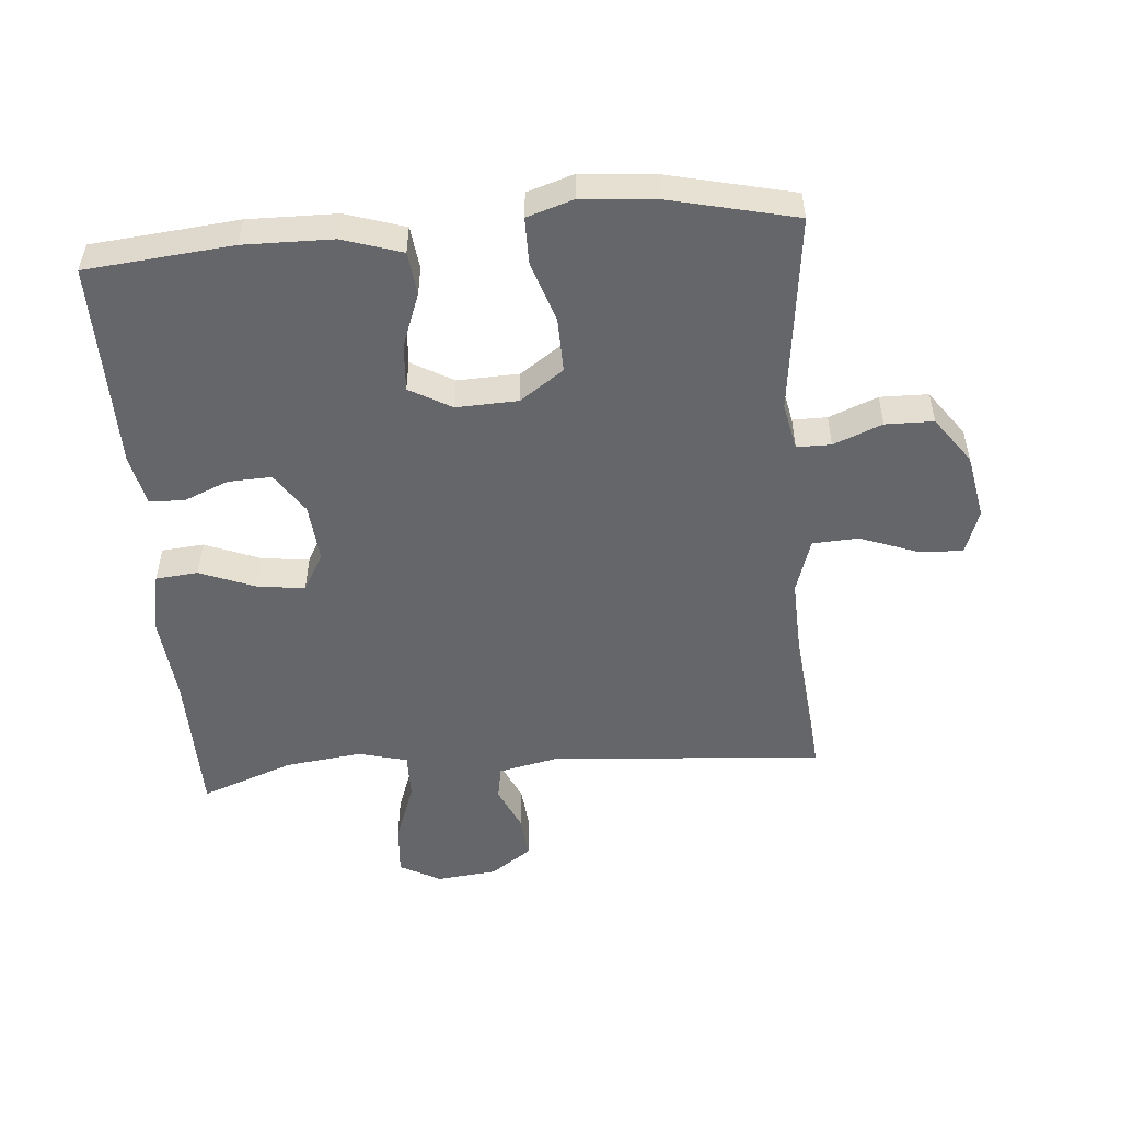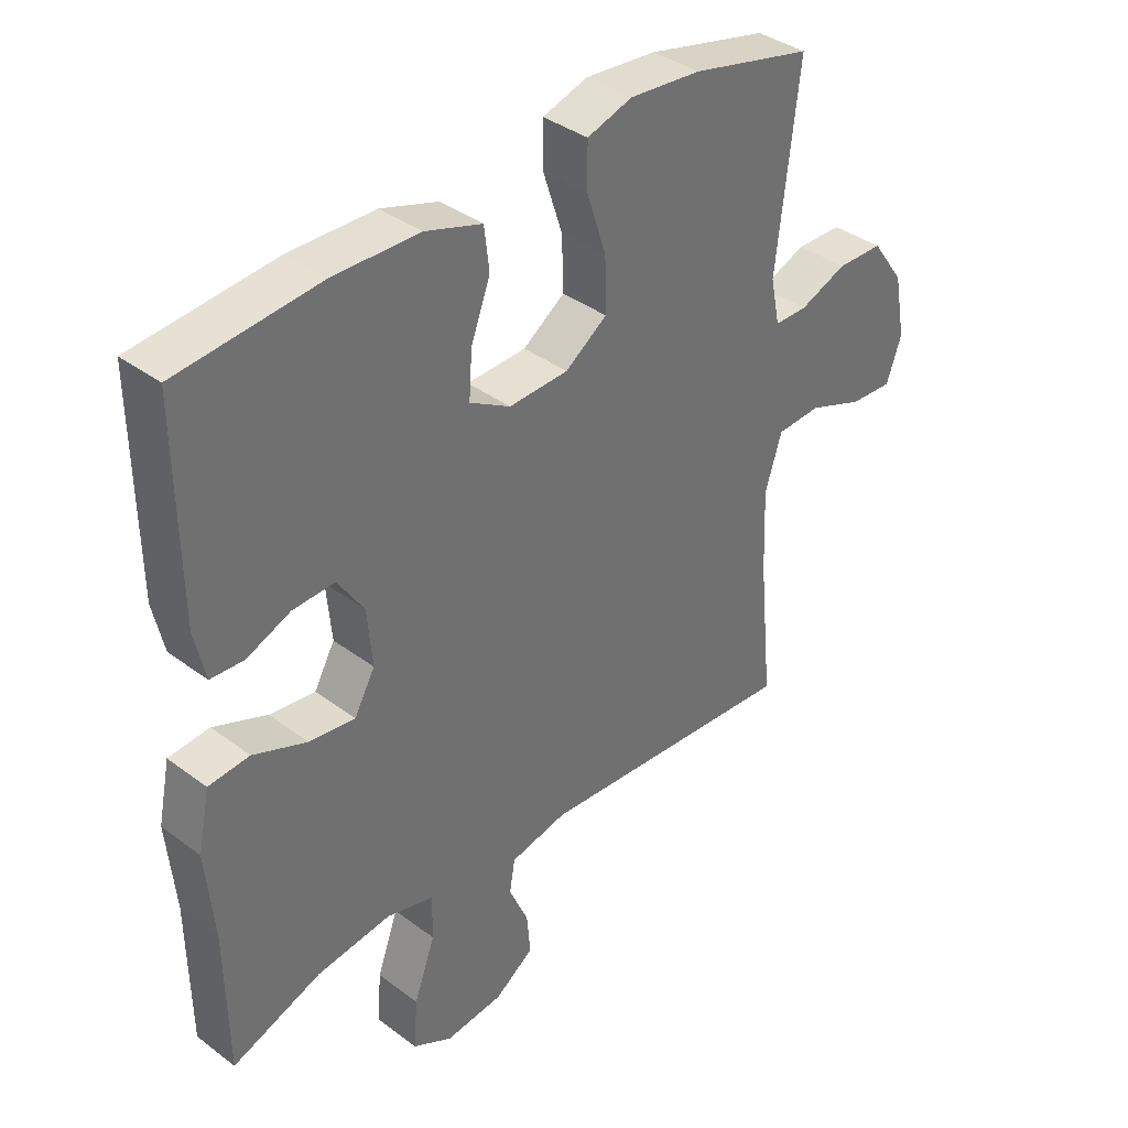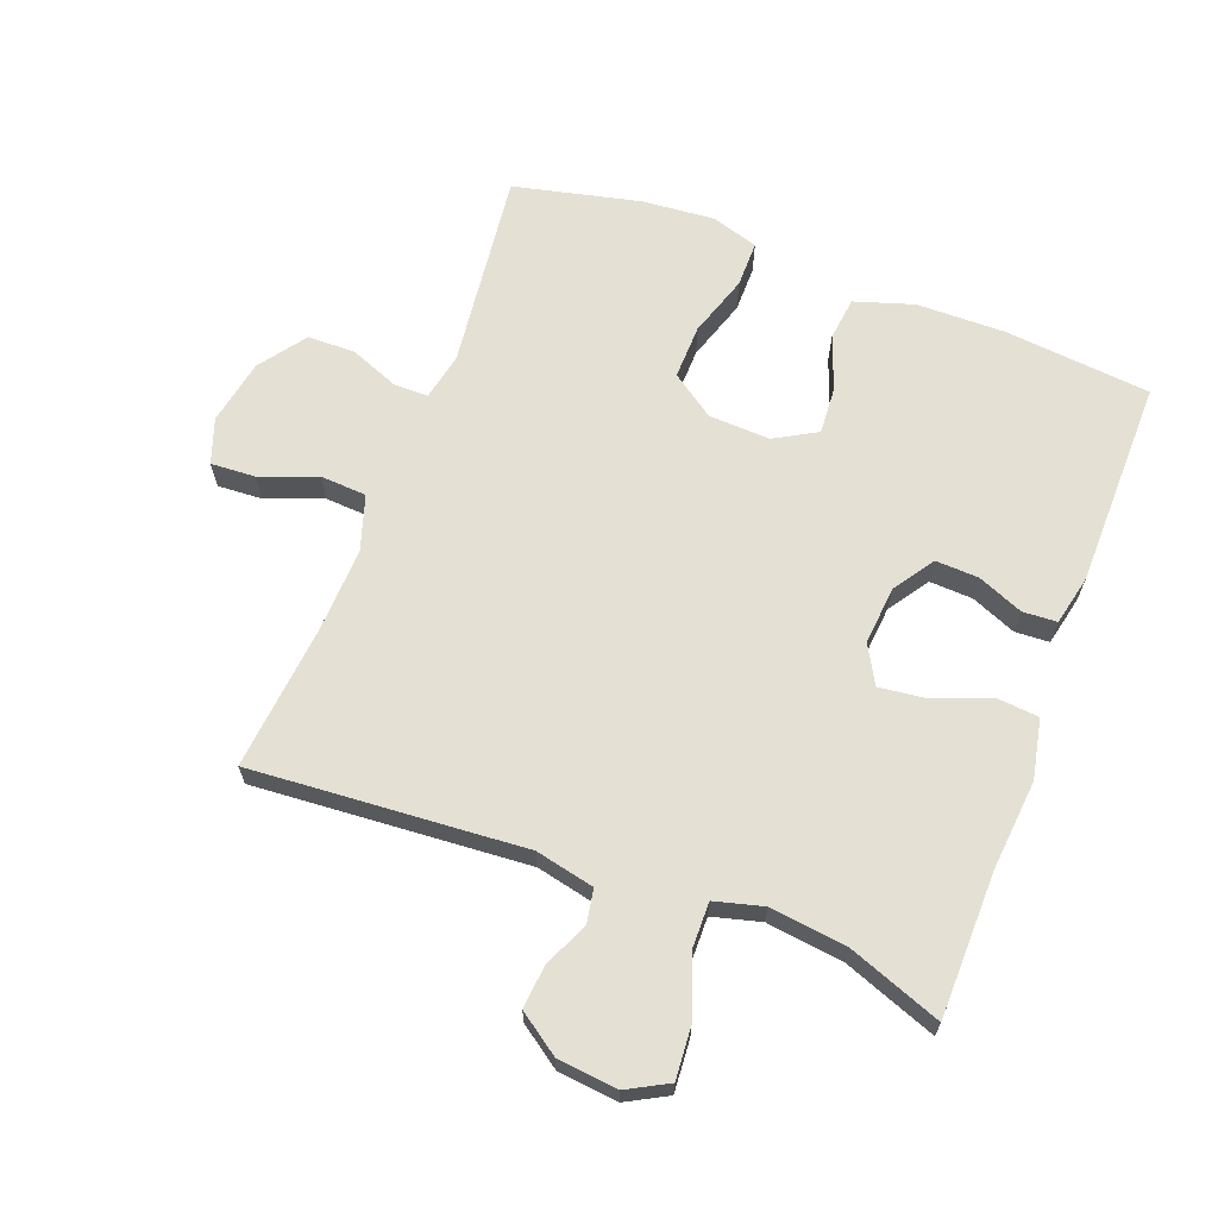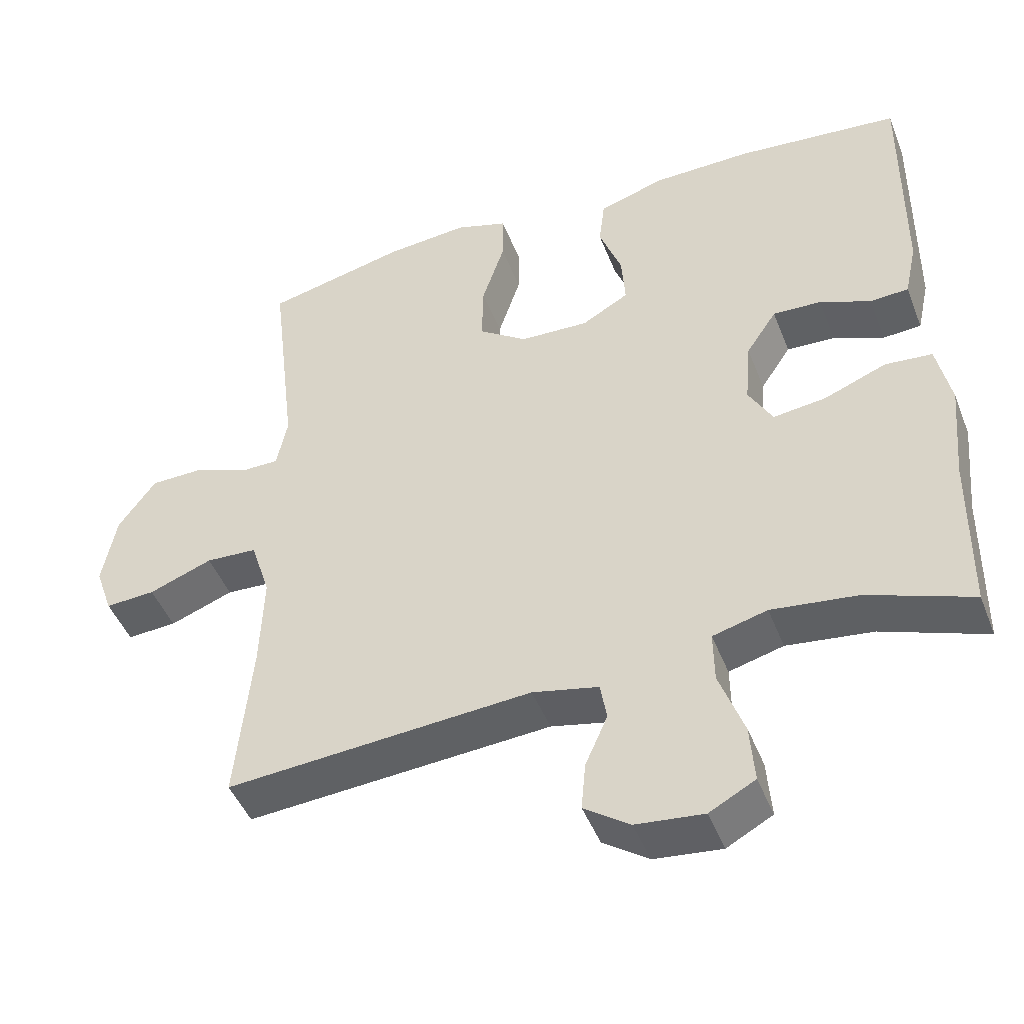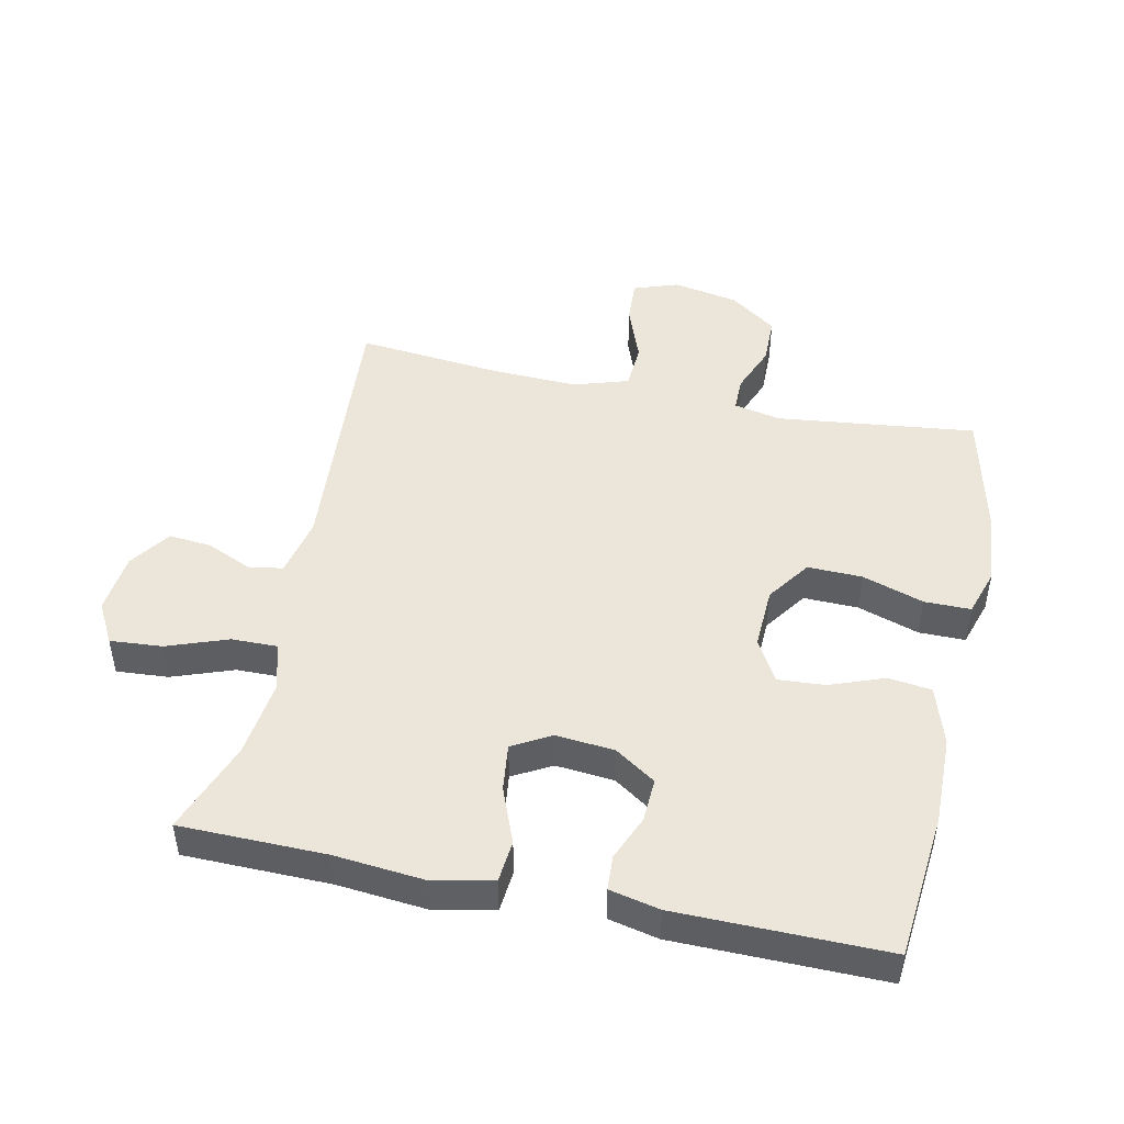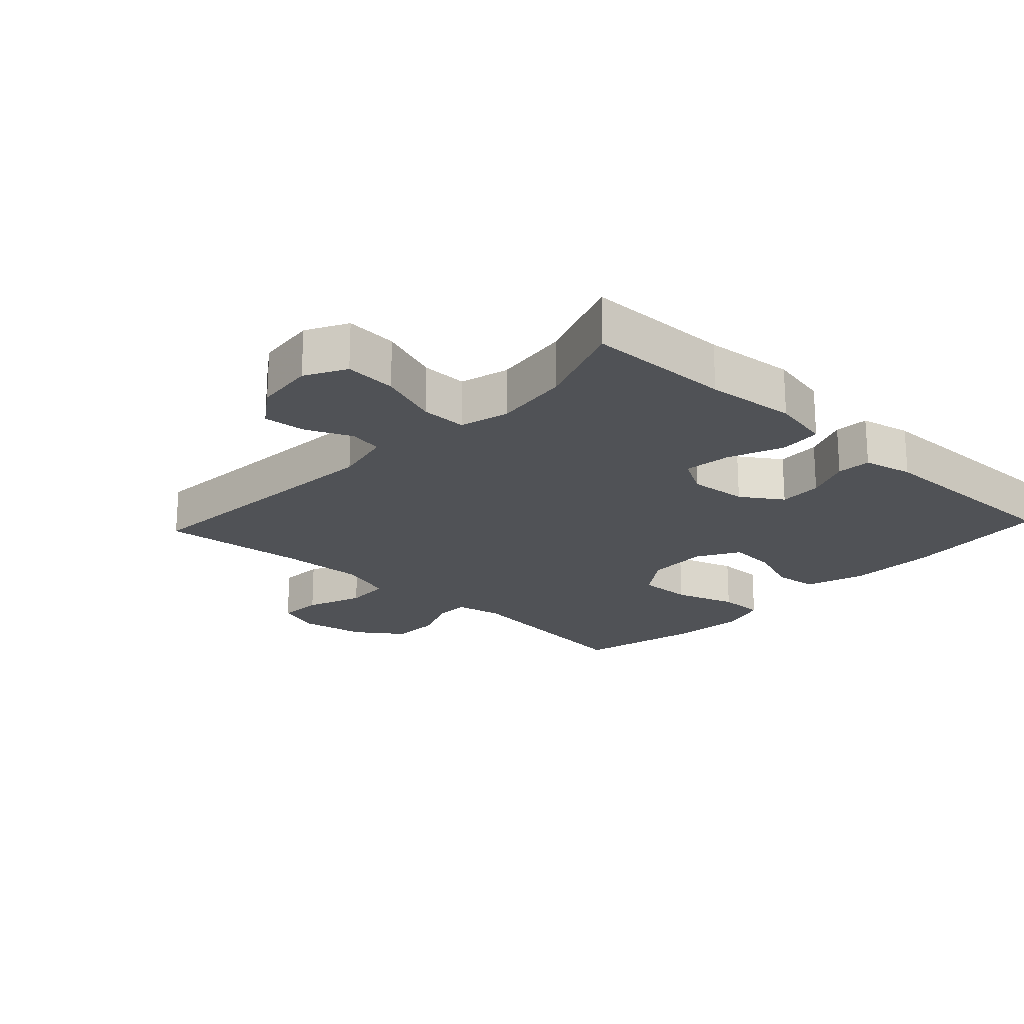
<metadata>
{"format":"obj","ext":"obj","renderer":"f3d","projection":"perspective","resolution":1024,"background":"white","views":[{"elev":-51.8,"azim":4.7,"up":"+Y"},{"elev":37.4,"azim":-46.2,"up":"+Z"},{"elev":65.8,"azim":-159.2,"up":"+Y"},{"elev":-46.3,"azim":-159.2,"up":"+Z"},{"elev":47.5,"azim":-78.0,"up":"+Y"},{"elev":-20.7,"azim":-133.1,"up":"+Y"}]}
</metadata>
<code>
v -0.5 0.07 -0.5
v -0.503 0.07 -0.276
v -0.516 0.07 -0.137
v -0.497 0.07 -0.045
v -0.432 0.07 -0.039
v -0.346 0.07 -0.073
v -0.273 0.07 -0.082
v -0.24 0.07 -0.023
v -0.248 0.07 0.067
v -0.29 0.07 0.13
v -0.357 0.07 0.127
v -0.427 0.07 0.098
v -0.48 0.07 0.101
v -0.497 0.07 0.178
v -0.5 0.07 0.5
v -0.274 0.07 0.522
v -0.137 0.07 0.52
v -0.046 0.07 0.491
v -0.038 0.07 0.424
v -0.069 0.07 0.341
v -0.074 0.07 0.268
v -0.009 0.07 0.231
v 0.086 0.07 0.235
v 0.153 0.07 0.282
v 0.151 0.07 0.366
v 0.12 0.07 0.461
v 0.12 0.07 0.532
v 0.192 0.07 0.555
v 0.306 0.07 0.545
v 0.5 0.07 0.5
v 0.464 0.07 0.194
v 0.479 0.07 0.121
v 0.532 0.07 0.121
v 0.607 0.07 0.151
v 0.681 0.07 0.15
v 0.733 0.07 0.078
v 0.752 0.07 -0.023
v 0.728 0.07 -0.092
v 0.659 0.07 -0.088
v 0.571 0.07 -0.055
v 0.5 0.07 -0.059
v 0.473 0.07 -0.144
v 0.478 0.07 -0.276
v 0.5 0.07 -0.5
v 0.078 0.07 -0.469
v -0.013 0.07 -0.489
v -0.022 0.07 -0.541
v 0.009 0.07 -0.611
v 0.015 0.07 -0.677
v -0.048 0.07 -0.721
v -0.141 0.07 -0.731
v -0.204 0.07 -0.697
v -0.198 0.07 -0.617
v -0.164 0.07 -0.523
v -0.163 0.07 -0.452
v -0.238 0.07 -0.432
v -0.357 0.07 -0.447
v -0.5 0 -0.5
v -0.503 0 -0.276
v -0.516 0 -0.137
v -0.497 0 -0.045
v -0.432 0 -0.039
v -0.346 0 -0.073
v -0.273 0 -0.082
v -0.24 0 -0.023
v -0.248 0 0.067
v -0.29 0 0.13
v -0.357 0 0.127
v -0.427 0 0.098
v -0.48 0 0.101
v -0.497 0 0.178
v -0.5 0 0.5
v -0.274 0 0.522
v -0.137 0 0.52
v -0.046 0 0.491
v -0.038 0 0.424
v -0.069 0 0.341
v -0.074 0 0.268
v -0.009 0 0.231
v 0.086 0 0.235
v 0.153 0 0.282
v 0.151 0 0.366
v 0.12 0 0.461
v 0.12 0 0.532
v 0.192 0 0.555
v 0.306 0 0.545
v 0.5 0 0.5
v 0.464 0 0.194
v 0.479 0 0.121
v 0.532 0 0.121
v 0.607 0 0.151
v 0.681 0 0.15
v 0.733 0 0.078
v 0.752 0 -0.023
v 0.728 0 -0.092
v 0.659 0 -0.088
v 0.571 0 -0.055
v 0.5 0 -0.059
v 0.473 0 -0.144
v 0.478 0 -0.276
v 0.5 0 -0.5
v 0.078 0 -0.469
v -0.013 0 -0.489
v -0.022 0 -0.541
v 0.009 0 -0.611
v 0.015 0 -0.677
v -0.048 0 -0.721
v -0.141 0 -0.731
v -0.204 0 -0.697
v -0.198 0 -0.617
v -0.164 0 -0.523
v -0.163 0 -0.452
v -0.238 0 -0.432
v -0.357 0 -0.447
f 52 53 54
f 51 52 54
f 50 51 54
f 49 50 54
f 48 49 54
f 47 48 54
f 46 47 54 55
f 45 46 55 56
f 43 44 45 56
f 38 39 40
f 37 38 40
f 36 37 40
f 35 36 40
f 34 35 40
f 33 34 40
f 32 33 40 41
f 31 32 41 42
f 29 30 31
f 28 29 31
f 27 28 31
f 26 27 31
f 25 26 31
f 24 25 31 42
f 18 19 20
f 17 18 20
f 16 17 20
f 15 16 20
f 14 15 20
f 13 14 20
f 12 13 20
f 11 12 20
f 10 11 20 21
f 9 10 21 22
f 4 5 6
f 3 4 6
f 2 3 6
f 2 6 7
f 1 2 7
f 57 1 7
f 57 7 8
f 56 57 8
f 43 56 8
f 42 43 8
f 24 42 8
f 23 24 8
f 8 9 22 23
f 111 110 109
f 111 109 108
f 111 108 107
f 111 107 106
f 111 106 105
f 111 105 104
f 112 111 104 103
f 113 112 103 102
f 113 102 101 100
f 97 96 95
f 97 95 94
f 97 94 93
f 97 93 92
f 97 92 91
f 97 91 90
f 98 97 90 89
f 99 98 89 88
f 88 87 86
f 88 86 85
f 88 85 84
f 88 84 83
f 88 83 82
f 99 88 82 81
f 77 76 75
f 77 75 74
f 77 74 73
f 77 73 72
f 77 72 71
f 77 71 70
f 77 70 69
f 77 69 68
f 78 77 68 67
f 79 78 67 66
f 63 62 61
f 63 61 60
f 63 60 59
f 64 63 59
f 64 59 58
f 64 58 114
f 65 64 114
f 65 114 113
f 65 113 100
f 65 100 99
f 65 99 81
f 65 81 80
f 80 79 66 65
f 1 58 59 2
f 2 59 60 3
f 3 60 61 4
f 4 61 62 5
f 5 62 63 6
f 6 63 64 7
f 7 64 65 8
f 8 65 66 9
f 9 66 67 10
f 10 67 68 11
f 11 68 69 12
f 12 69 70 13
f 13 70 71 14
f 14 71 72 15
f 15 72 73 16
f 16 73 74 17
f 17 74 75 18
f 18 75 76 19
f 19 76 77 20
f 20 77 78 21
f 21 78 79 22
f 22 79 80 23
f 23 80 81 24
f 24 81 82 25
f 25 82 83 26
f 26 83 84 27
f 27 84 85 28
f 28 85 86 29
f 29 86 87 30
f 30 87 88 31
f 31 88 89 32
f 32 89 90 33
f 33 90 91 34
f 34 91 92 35
f 35 92 93 36
f 36 93 94 37
f 37 94 95 38
f 38 95 96 39
f 39 96 97 40
f 40 97 98 41
f 41 98 99 42
f 42 99 100 43
f 43 100 101 44
f 44 101 102 45
f 45 102 103 46
f 46 103 104 47
f 47 104 105 48
f 48 105 106 49
f 49 106 107 50
f 50 107 108 51
f 51 108 109 52
f 52 109 110 53
f 53 110 111 54
f 54 111 112 55
f 55 112 113 56
f 56 113 114 57
f 57 114 58 1

</code>
